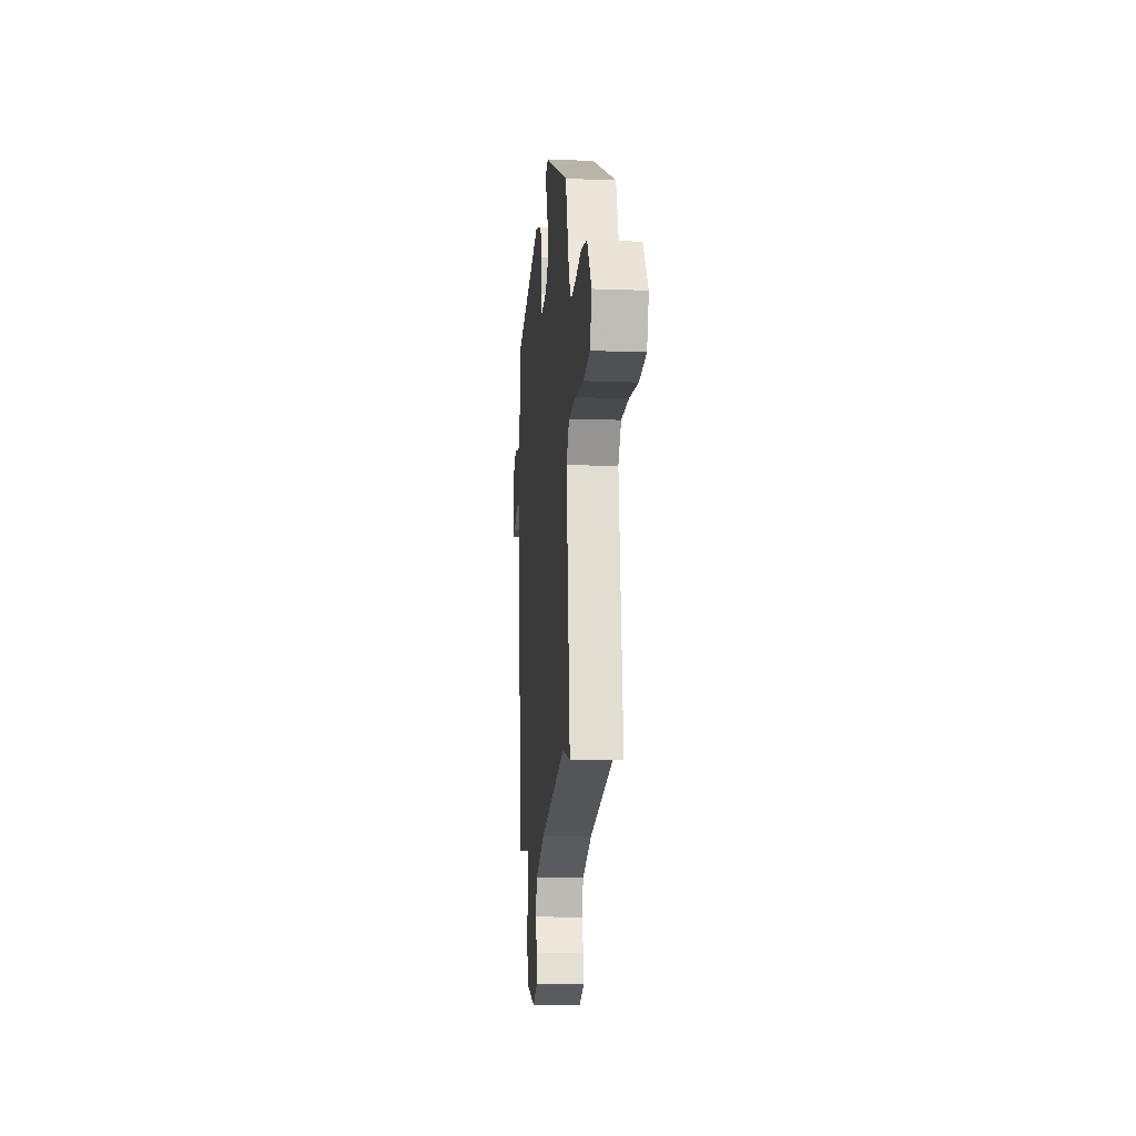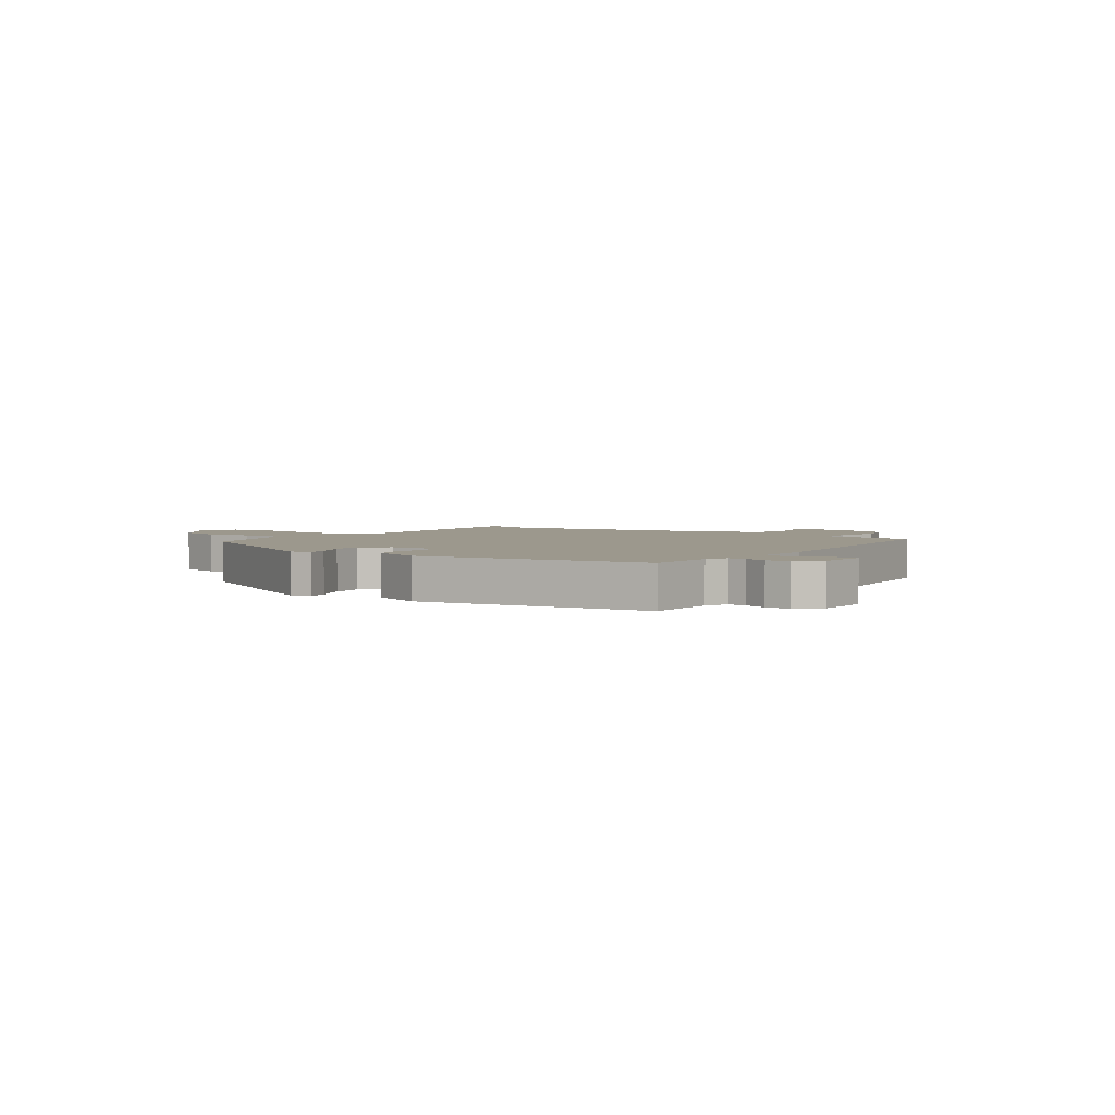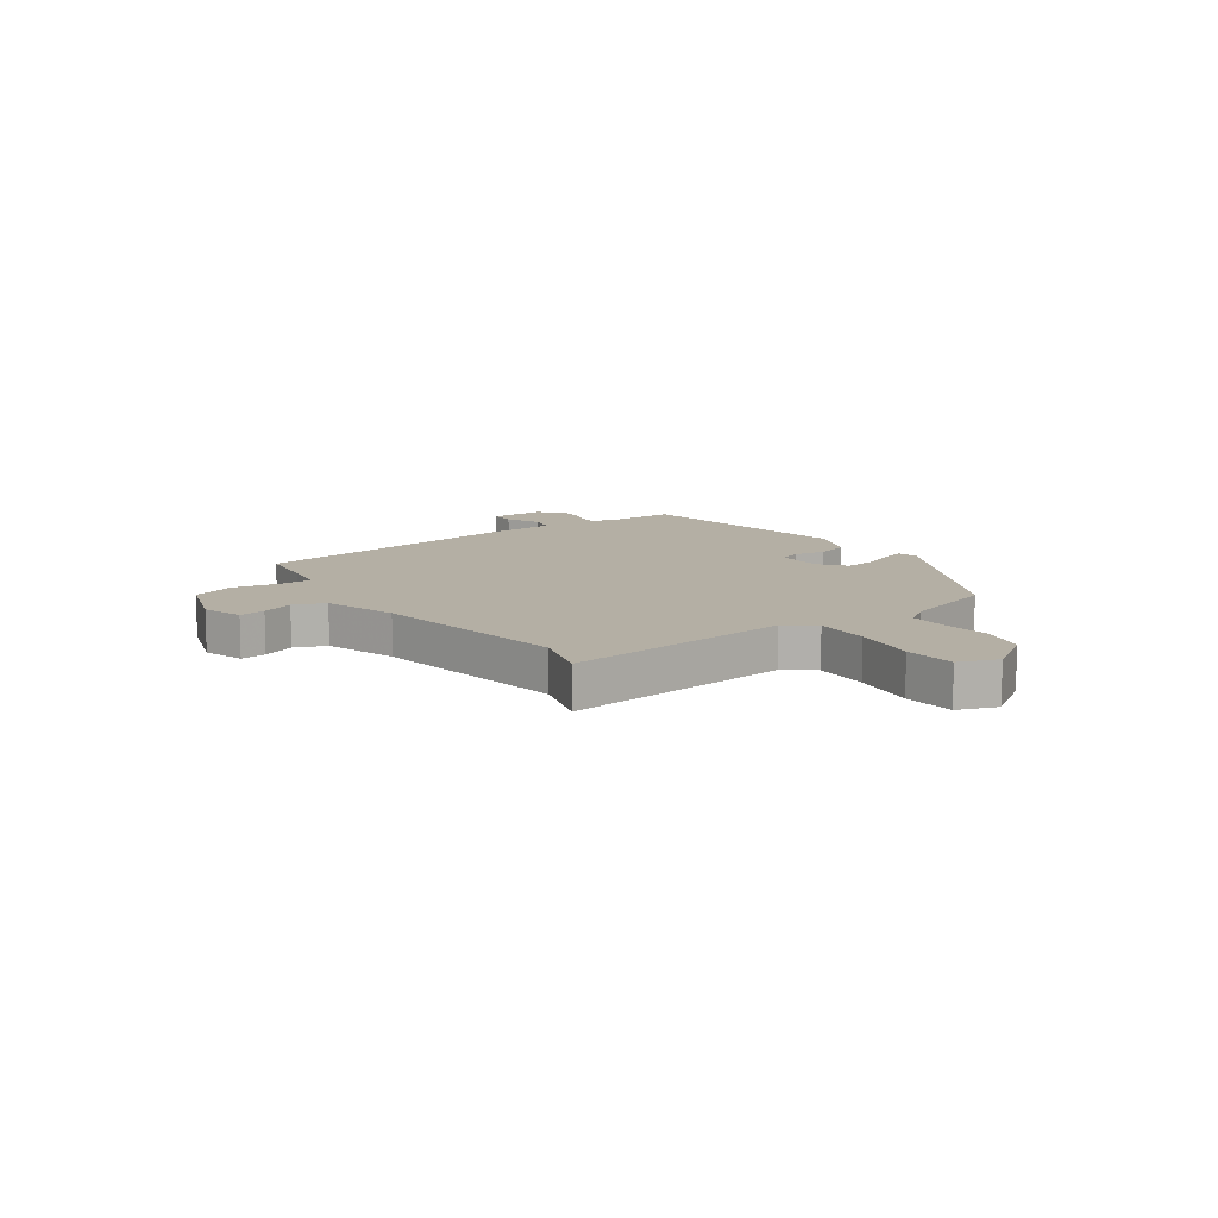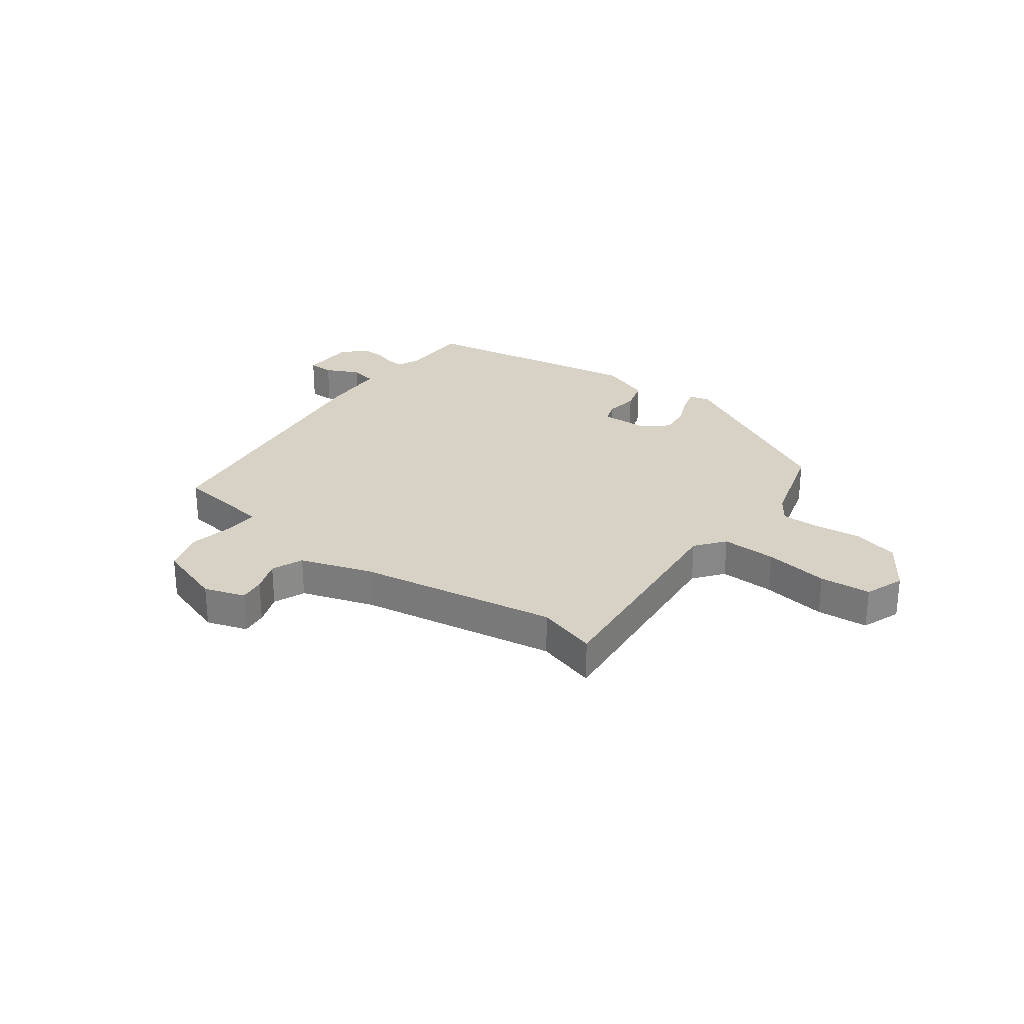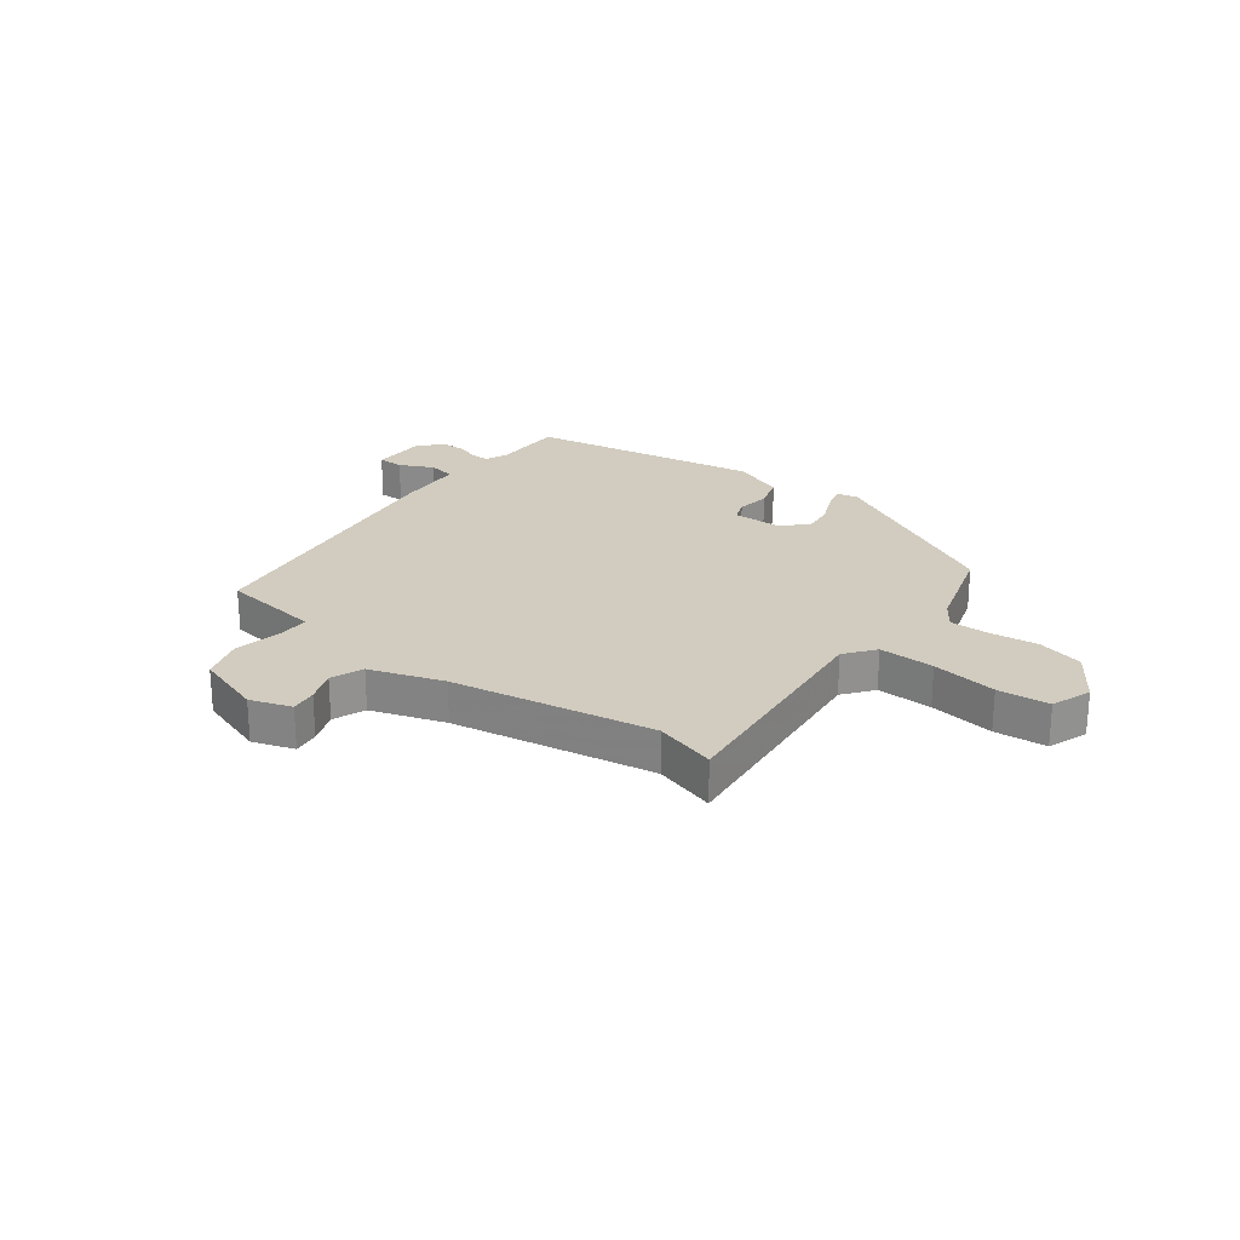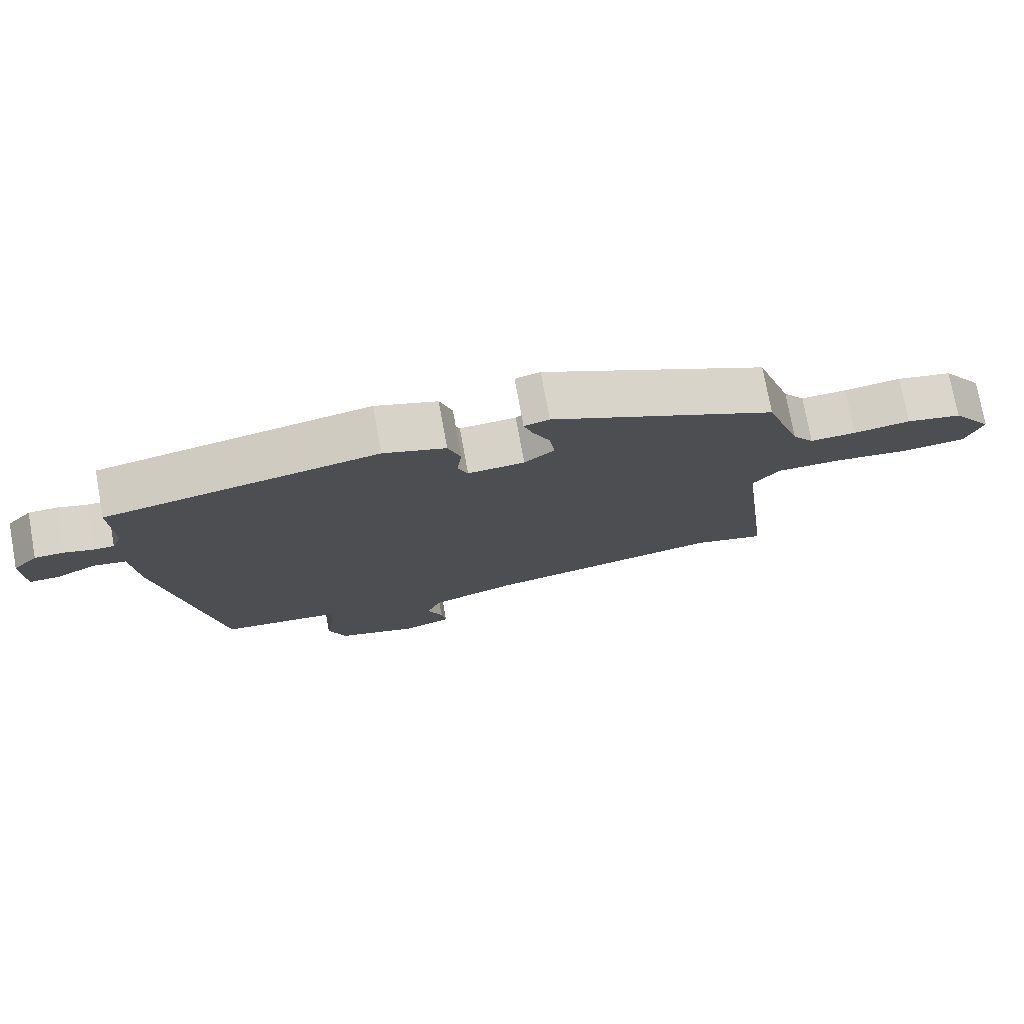
<metadata>
{"format":"obj","ext":"obj","renderer":"f3d","projection":"perspective","resolution":1024,"background":"white","views":[{"elev":-13.3,"azim":-94.8,"up":"+Z"},{"elev":3.1,"azim":38.0,"up":"+Y"},{"elev":11.3,"azim":-123.6,"up":"+Y"},{"elev":27.4,"azim":-141.8,"up":"+Y"},{"elev":24.2,"azim":-141.6,"up":"+Y"},{"elev":75.9,"azim":169.7,"up":"+Z"}]}
</metadata>
<code>
v -0.422 0.07 -0.479
v -0.53 0.07 -0.508
v -0.479 0.07 -0.1
v -0.518 0.07 -0.047
v -0.616 0.07 -0.047
v -0.731 0.07 -0.061
v -0.822 0.07 -0.051
v -0.846 0.07 0.02
v -0.785 0.07 0.106
v -0.703 0.07 0.124
v -0.619 0.07 0.112
v -0.551 0.07 0.109
v -0.519 0.07 0.152
v -0.465 0.07 0.316
v -0.132 0.07 0.481
v -0.095 0.07 0.471
v -0.108 0.07 0.43
v -0.134 0.07 0.373
v -0.142 0.07 0.317
v -0.097 0.07 0.278
v -0.013 0.07 0.273
v 0.002 0.07 0.311
v -0.005 0.07 0.37
v 0.014 0.07 0.427
v 0.106 0.07 0.459
v 0.511 0.07 0.38
v 0.508 0.07 0.253
v 0.523 0.07 0.213
v 0.554 0.07 0.213
v 0.596 0.07 0.226
v 0.639 0.07 0.225
v 0.676 0.07 0.184
v 0.674 0.07 0.087
v 0.629 0.07 0.088
v 0.57 0.07 0.118
v 0.522 0.07 0.11
v 0.513 0.07 -0.007
v 0.431 0.07 -0.508
v 0.323 0.07 -0.519
v 0.254 0.07 -0.527
v 0.254 0.07 -0.586
v 0.268 0.07 -0.668
v 0.242 0.07 -0.742
v 0.121 0.07 -0.779
v 0.049 0.07 -0.753
v 0.056 0.07 -0.707
v 0.079 0.07 -0.651
v 0.058 0.07 -0.594
v -0.07 0.07 -0.548
v -0.422 0 -0.479
v -0.53 0 -0.508
v -0.479 0 -0.1
v -0.518 0 -0.047
v -0.616 0 -0.047
v -0.731 0 -0.061
v -0.822 0 -0.051
v -0.846 0 0.02
v -0.785 0 0.106
v -0.703 0 0.124
v -0.619 0 0.112
v -0.551 0 0.109
v -0.519 0 0.152
v -0.465 0 0.316
v -0.132 0 0.481
v -0.095 0 0.471
v -0.108 0 0.43
v -0.134 0 0.373
v -0.142 0 0.317
v -0.097 0 0.278
v -0.013 0 0.273
v 0.002 0 0.311
v -0.005 0 0.37
v 0.014 0 0.427
v 0.106 0 0.459
v 0.511 0 0.38
v 0.508 0 0.253
v 0.523 0 0.213
v 0.554 0 0.213
v 0.596 0 0.226
v 0.639 0 0.225
v 0.676 0 0.184
v 0.674 0 0.087
v 0.629 0 0.088
v 0.57 0 0.118
v 0.522 0 0.11
v 0.513 0 -0.007
v 0.431 0 -0.508
v 0.323 0 -0.519
v 0.254 0 -0.527
v 0.254 0 -0.586
v 0.268 0 -0.668
v 0.242 0 -0.742
v 0.121 0 -0.779
v 0.049 0 -0.753
v 0.056 0 -0.707
v 0.079 0 -0.651
v 0.058 0 -0.594
v -0.07 0 -0.548
f 45 46 47
f 44 45 47
f 43 44 47
f 42 43 47
f 41 42 47
f 40 41 47 48
f 36 37 38 39
f 36 39 40
f 33 34 35
f 32 33 35
f 31 32 35
f 30 31 35
f 29 30 35
f 28 29 35 36
f 40 48 49
f 36 40 49
f 28 36 49
f 27 28 49
f 25 26 27
f 24 25 27
f 23 24 27
f 22 23 27
f 16 17 18
f 15 16 18
f 14 15 18
f 13 14 18
f 12 13 18 19
f 9 10 11
f 8 9 11
f 7 8 11
f 6 7 11
f 5 6 11
f 4 5 11 12
f 12 19 20
f 4 12 20
f 3 4 20
f 27 49 1
f 21 22 27
f 1 2 3
f 27 1 3
f 21 27 3
f 3 20 21
f 96 95 94
f 96 94 93
f 96 93 92
f 96 92 91
f 96 91 90
f 97 96 90 89
f 88 87 86 85
f 89 88 85
f 84 83 82
f 84 82 81
f 84 81 80
f 84 80 79
f 84 79 78
f 85 84 78 77
f 98 97 89
f 98 89 85
f 98 85 77
f 98 77 76
f 76 75 74
f 76 74 73
f 76 73 72
f 76 72 71
f 67 66 65
f 67 65 64
f 67 64 63
f 67 63 62
f 68 67 62 61
f 60 59 58
f 60 58 57
f 60 57 56
f 60 56 55
f 60 55 54
f 61 60 54 53
f 69 68 61
f 69 61 53
f 69 53 52
f 50 98 76
f 76 71 70
f 52 51 50
f 52 50 76
f 52 76 70
f 70 69 52
f 1 50 51 2
f 2 51 52 3
f 3 52 53 4
f 4 53 54 5
f 5 54 55 6
f 6 55 56 7
f 7 56 57 8
f 8 57 58 9
f 9 58 59 10
f 10 59 60 11
f 11 60 61 12
f 12 61 62 13
f 13 62 63 14
f 14 63 64 15
f 15 64 65 16
f 16 65 66 17
f 17 66 67 18
f 18 67 68 19
f 19 68 69 20
f 20 69 70 21
f 21 70 71 22
f 22 71 72 23
f 23 72 73 24
f 24 73 74 25
f 25 74 75 26
f 26 75 76 27
f 27 76 77 28
f 28 77 78 29
f 29 78 79 30
f 30 79 80 31
f 31 80 81 32
f 32 81 82 33
f 33 82 83 34
f 34 83 84 35
f 35 84 85 36
f 36 85 86 37
f 37 86 87 38
f 38 87 88 39
f 39 88 89 40
f 40 89 90 41
f 41 90 91 42
f 42 91 92 43
f 43 92 93 44
f 44 93 94 45
f 45 94 95 46
f 46 95 96 47
f 47 96 97 48
f 48 97 98 49
f 49 98 50 1

</code>
